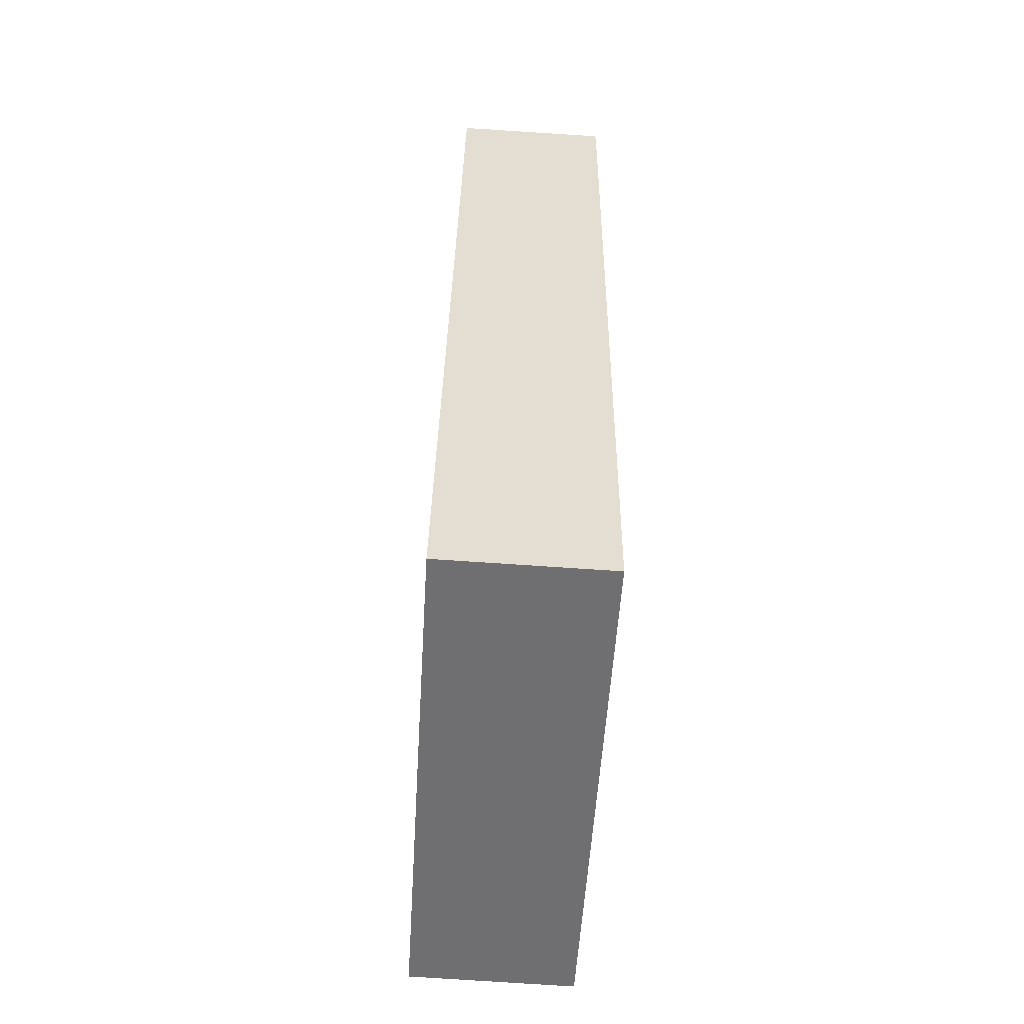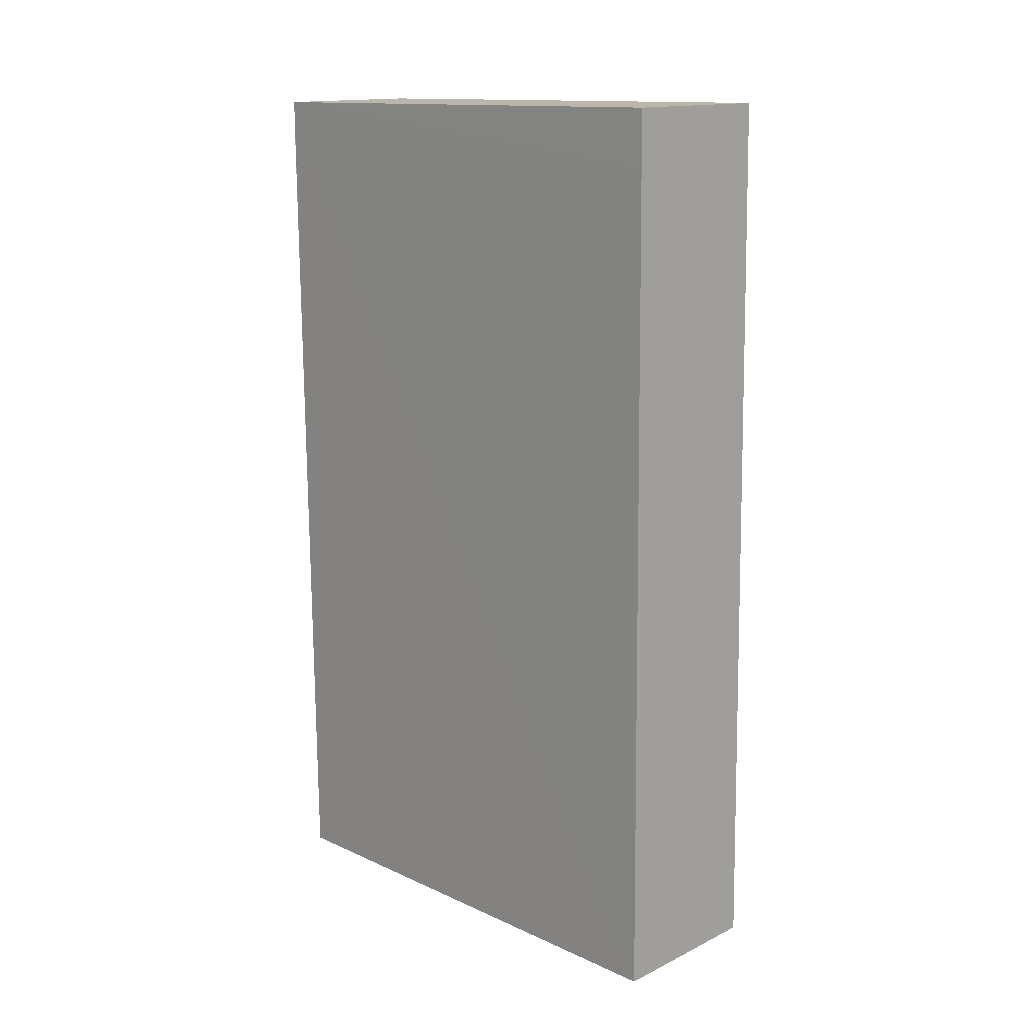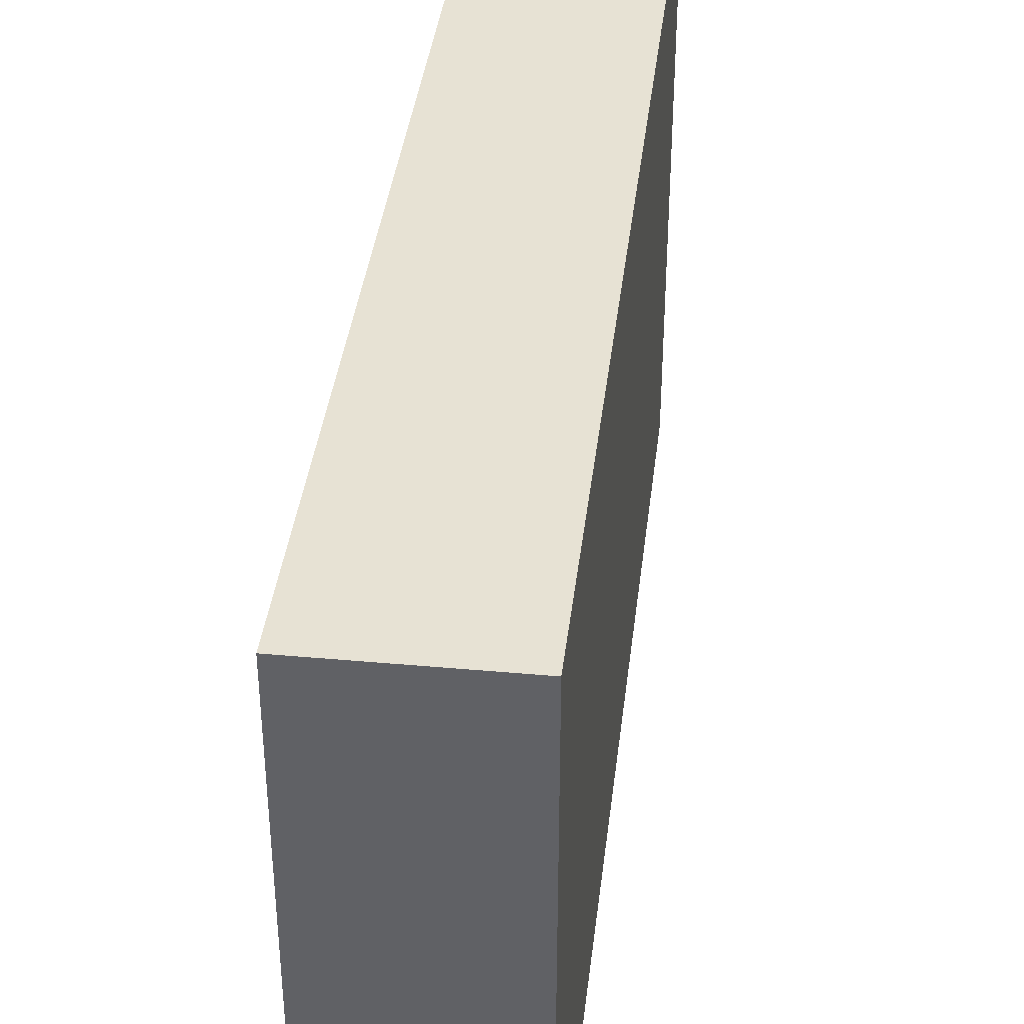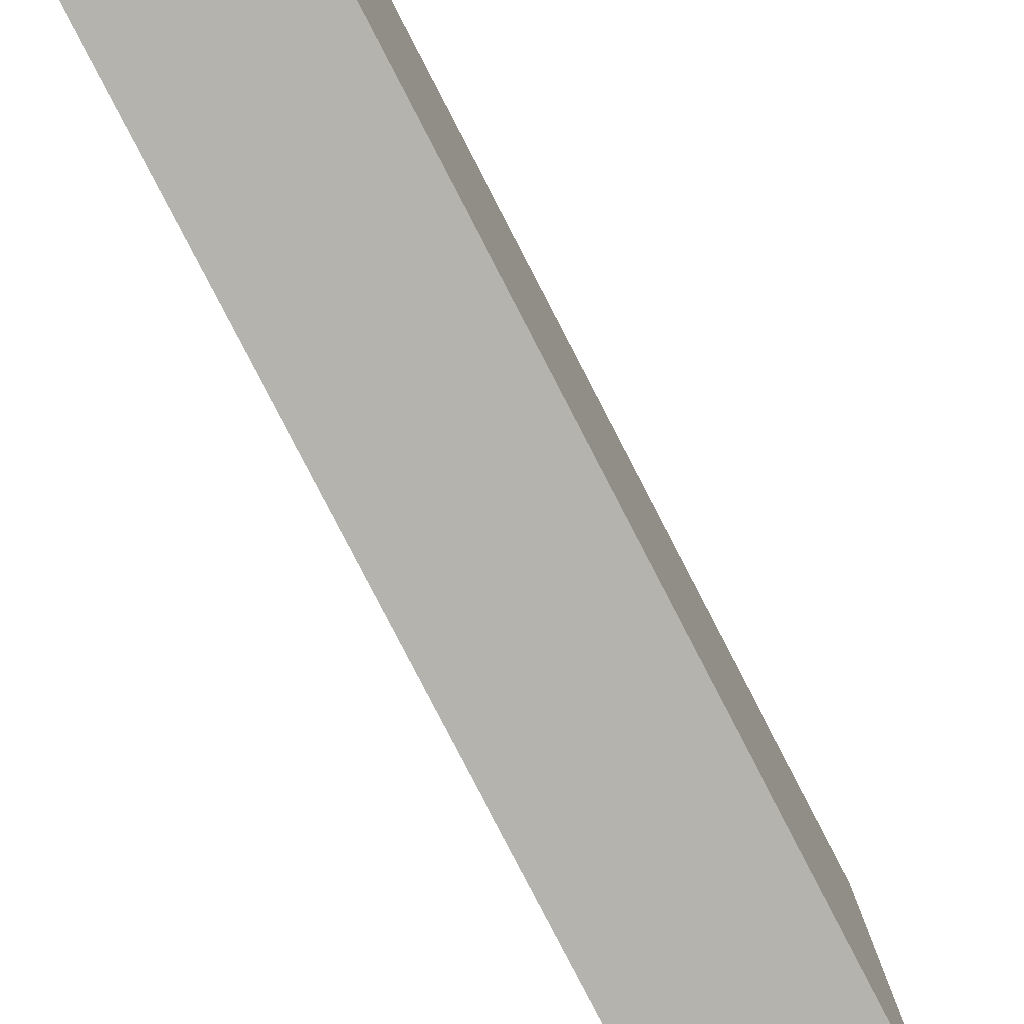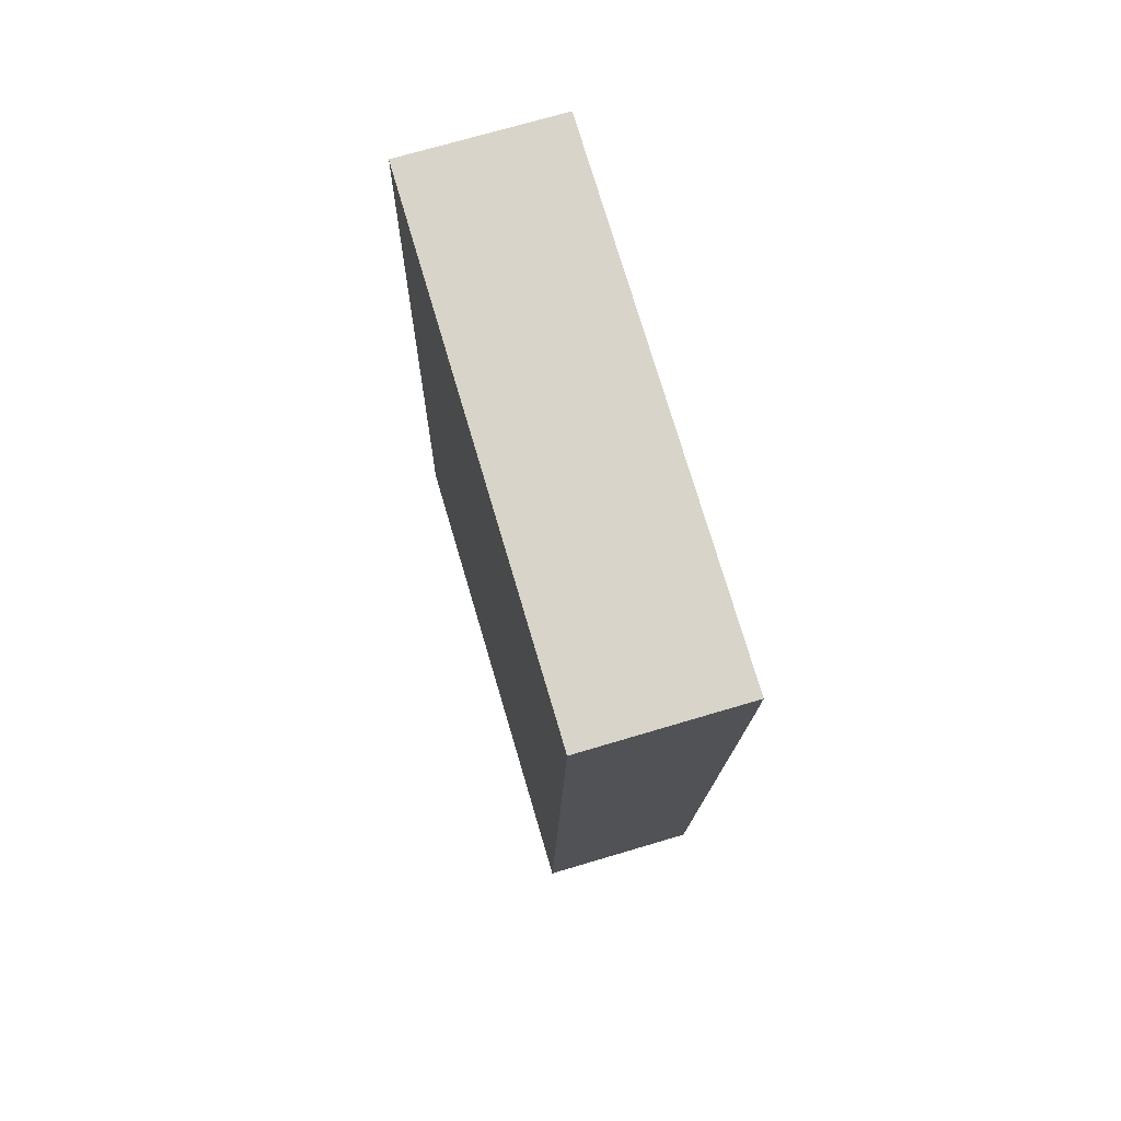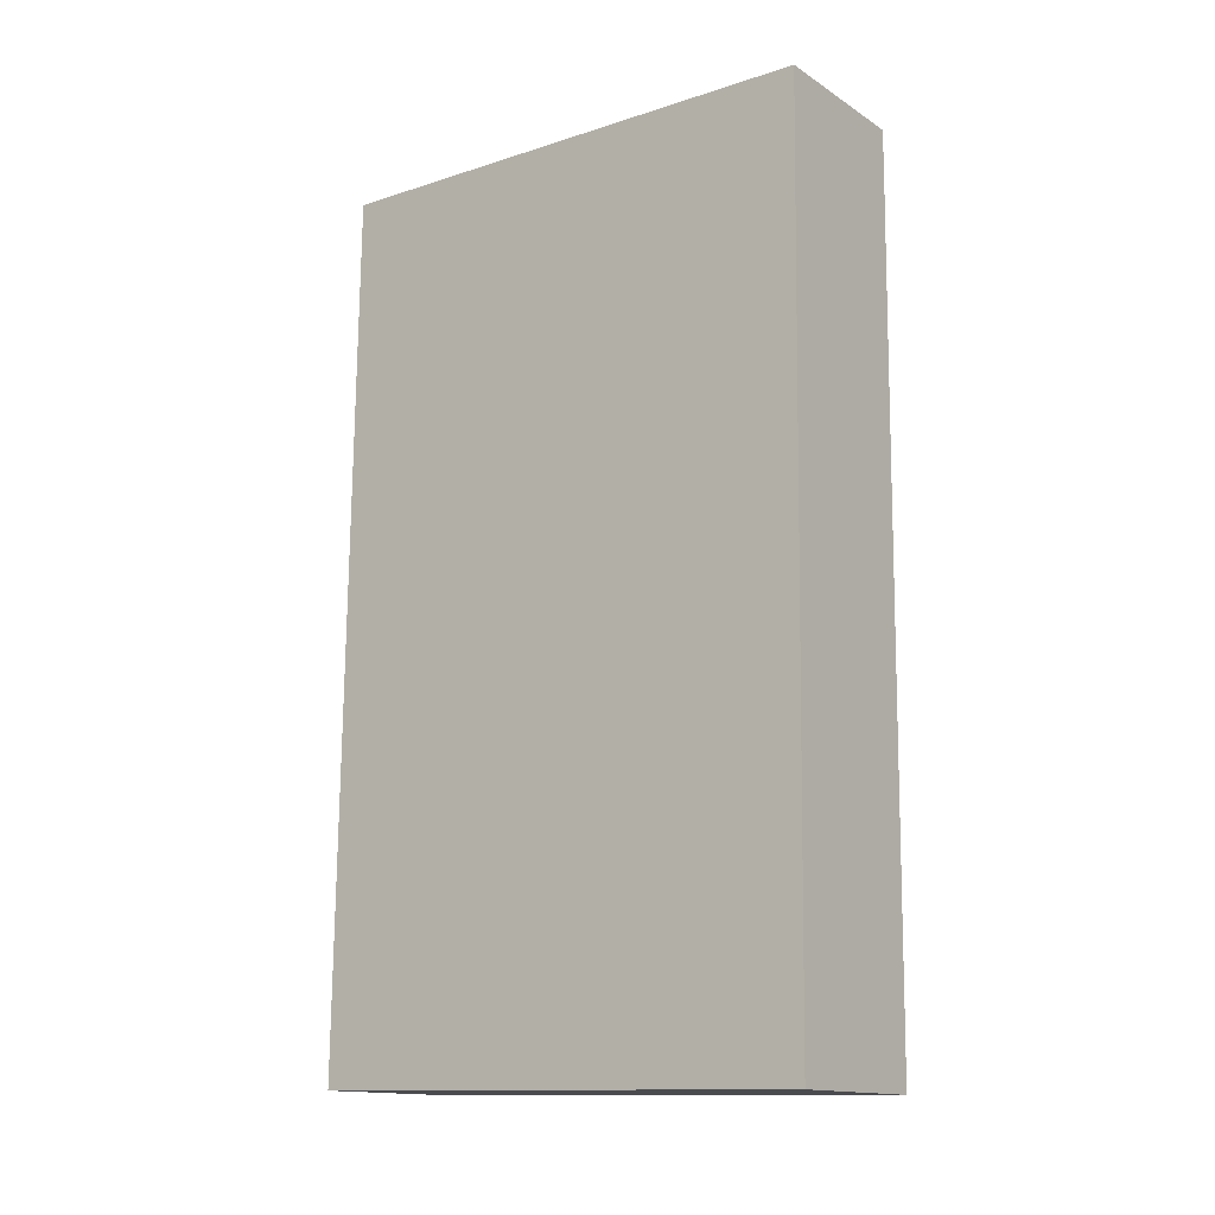
<metadata>
{"format":"obj","ext":"obj","renderer":"f3d","projection":"perspective","resolution":1024,"background":"white","views":[{"elev":-54.8,"azim":-3.5,"up":"+Z"},{"elev":13.5,"azim":135.3,"up":"+Z"},{"elev":39.7,"azim":-172.2,"up":"+Y"},{"elev":-80.0,"azim":28.1,"up":"+Y"},{"elev":75.6,"azim":-16.5,"up":"+Z"},{"elev":-12.8,"azim":-53.4,"up":"+Z"}]}
</metadata>
<code>
v  0.134 4.476 7.661
v  1.421 4.476 -0.036
v  0 4.476 2.741e-16
v  1.5 4.476 7.149
v  1.502 4.476 7.638
v  1.502 -4.677e-16 7.638
v  1.421 2.204e-18 -0.036
v  1.5 -4.378e-16 7.149
v  0 0 0
v  0.134 -4.691e-16 7.661
g defaultobject
f 1 2 3
f 2 1 4
f 4 1 5
f 6 4 5
f 4 6 2
f 2 6 7
f 7 6 8
f 7 3 2
f 3 7 9
f 9 1 3
f 1 9 10
f 10 5 1
f 5 10 6
f 8 9 7
f 9 8 10
f 10 8 6

</code>
